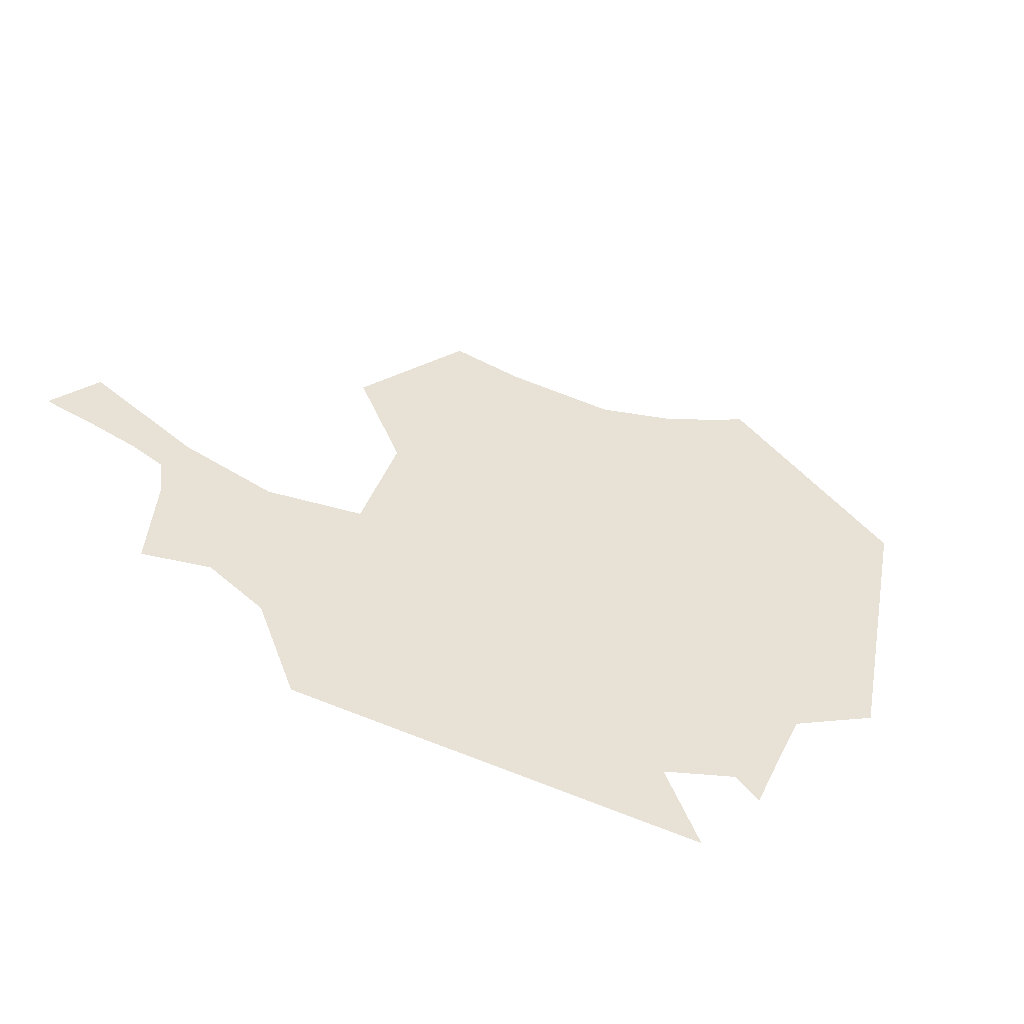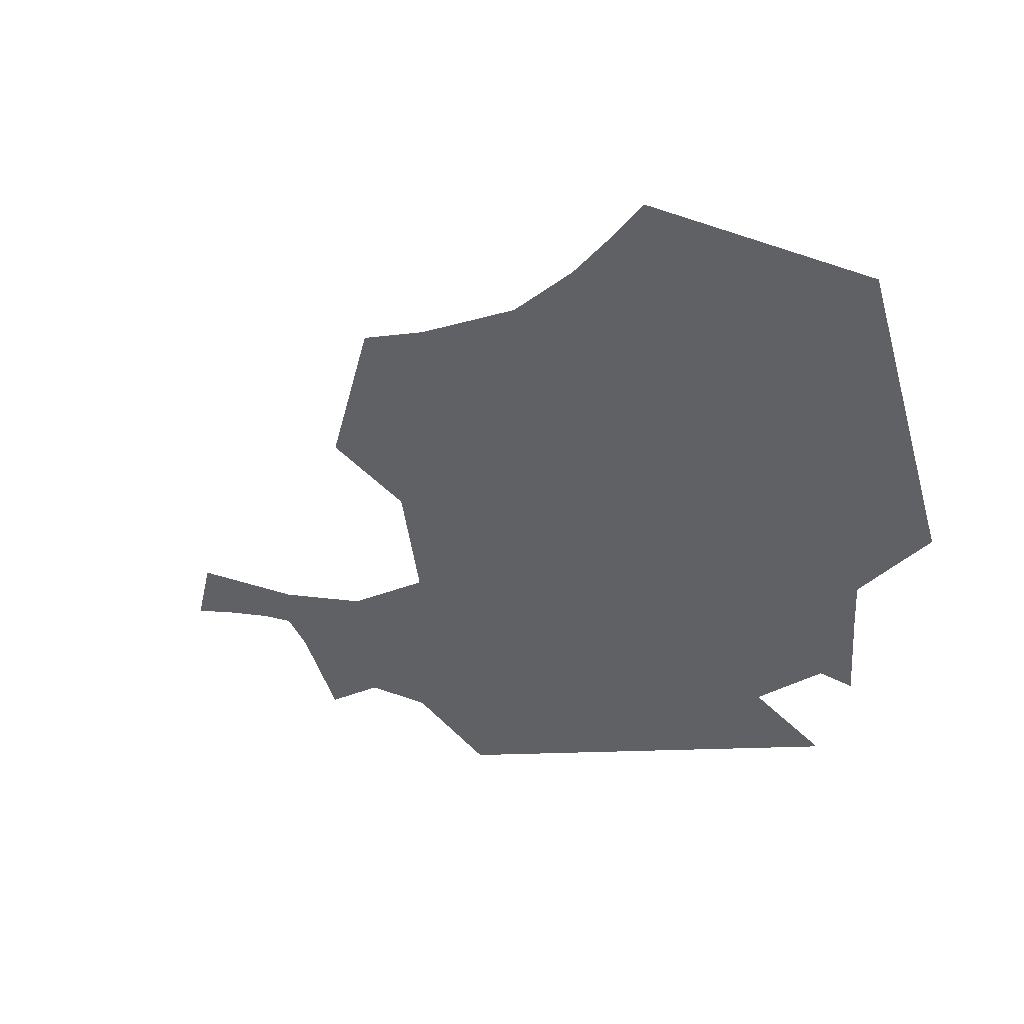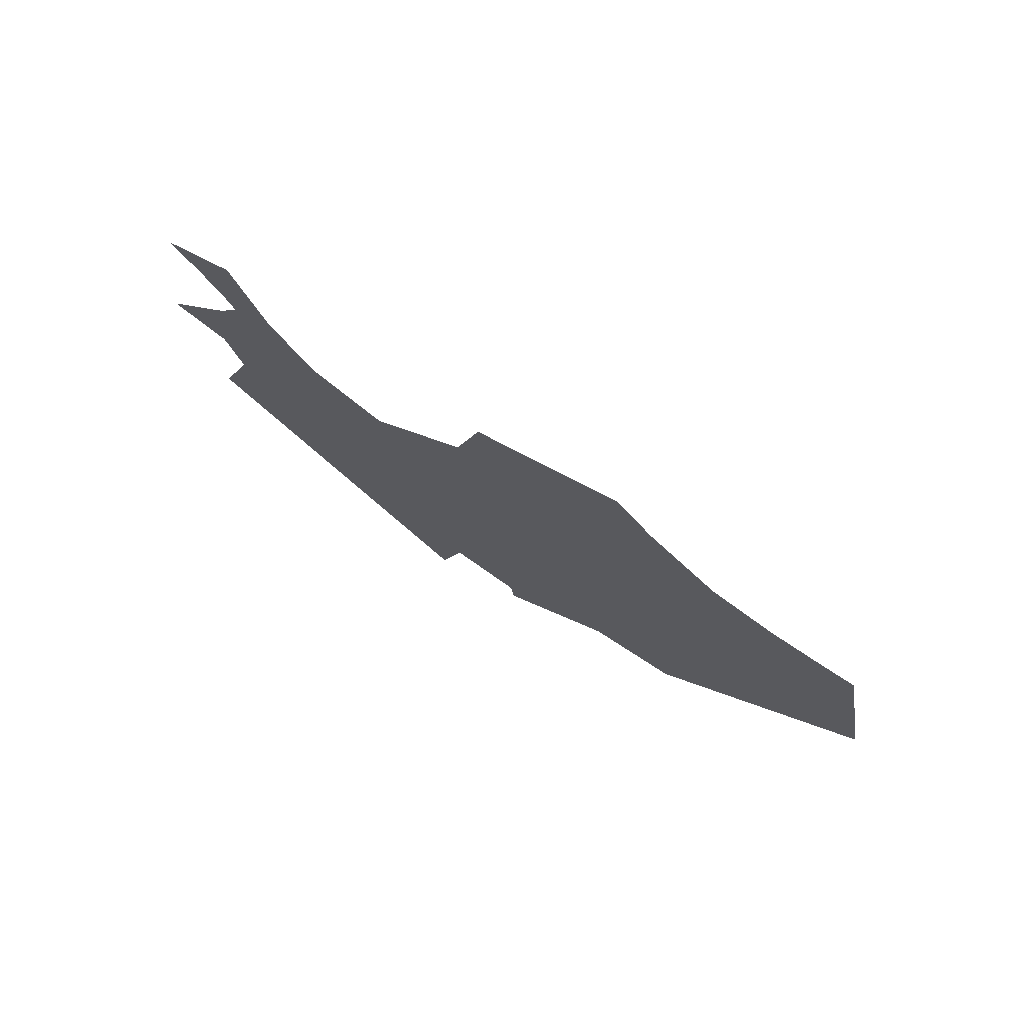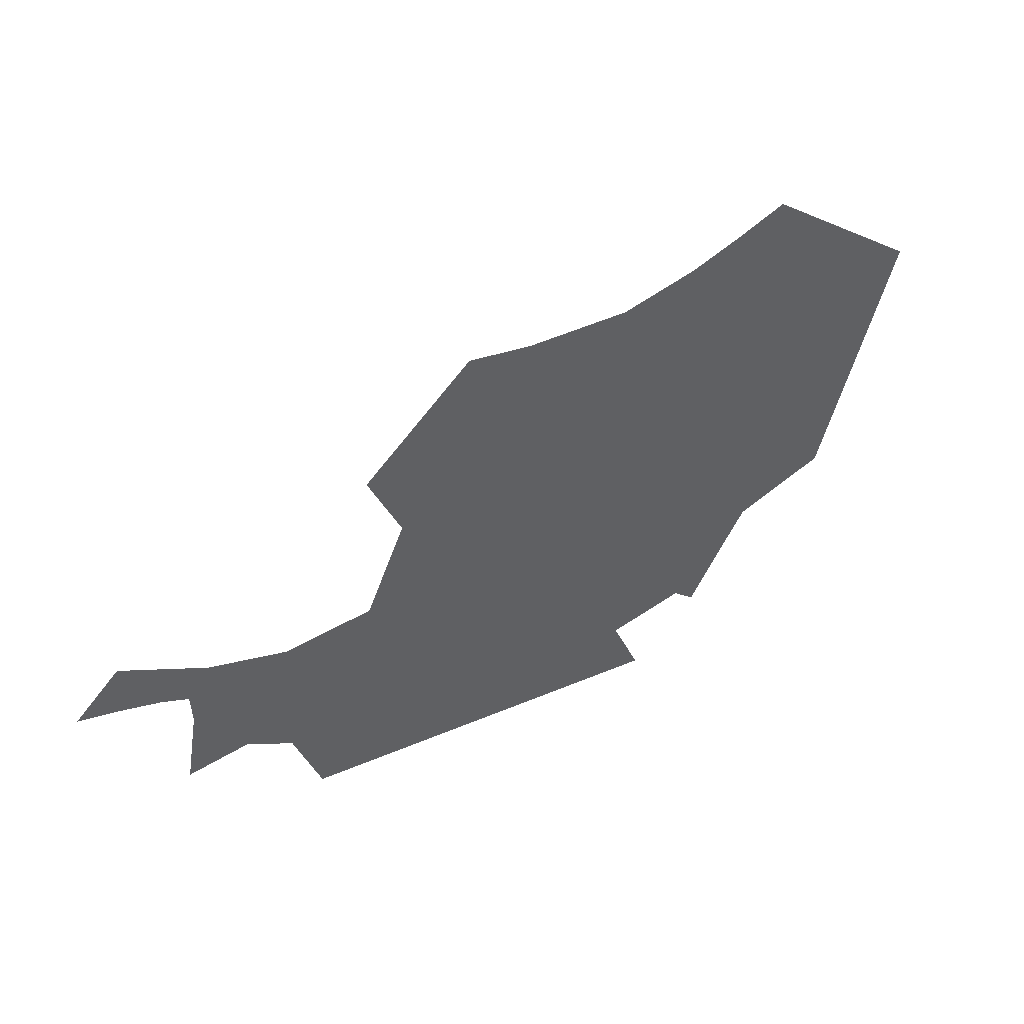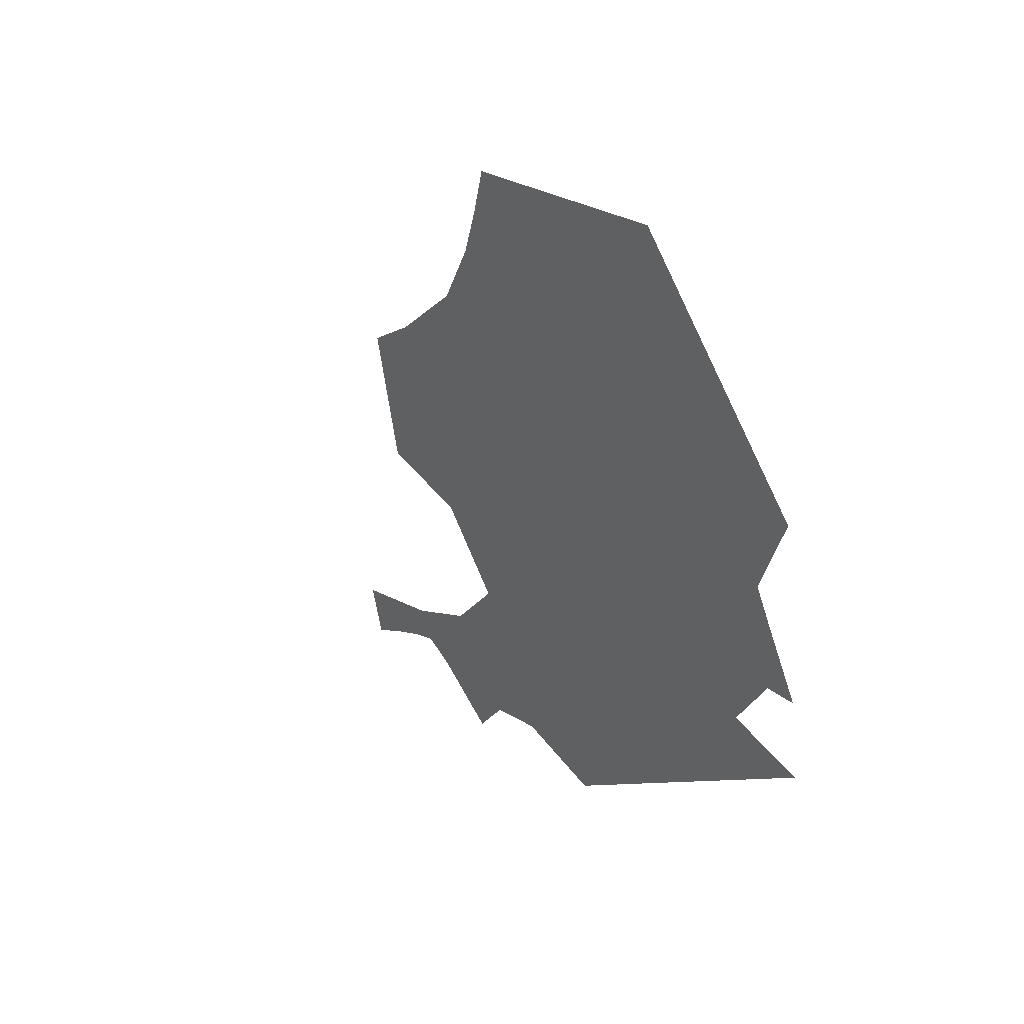
<metadata>
{"format":"obj","ext":"obj","renderer":"f3d","projection":"perspective","resolution":1024,"background":"white","views":[{"elev":-76.9,"azim":142.8,"up":"+Y"},{"elev":8.7,"azim":-161.3,"up":"+Y"},{"elev":-24.0,"azim":116.5,"up":"+Z"},{"elev":13.4,"azim":135.9,"up":"+Y"},{"elev":1.9,"azim":-129.4,"up":"+Y"}]}
</metadata>
<code>
v 0.3325 -0.235 -2.864
v 0.354 -0.2088 -2.876
v 0.3908 -0.2816 -2.831
v 0.3295 -0.2791 -2.841
v 0.271 -0.235 -2.872
v 0.2679 -0.279 -2.849
v 0.2234 -0.2837 -2.852
v 0.2095 -0.235 -2.88
v 0.2064 -0.279 -2.857
v 0.2033 -0.3231 -2.833
v 0.148 -0.235 -2.888
v 0.1449 -0.279 -2.865
v 0.1418 -0.3231 -2.841
v 0.1387 -0.3671 -2.818
v 0.1763 -0.426 -2.781
v 0.09424 -0.3926 -2.809
v 0.08335 -0.279 -2.873
v 0.08642 -0.235 -2.896
v 0.08027 -0.3231 -2.849
v 0.0772 -0.3671 -2.826
v 0.02489 -0.235 -2.904
v 0.02182 -0.279 -2.881
v 0.01874 -0.3231 -2.857
v 0.01567 -0.3671 -2.834
v 0.01259 -0.4112 -2.81
v -0.01204 0.1174 -3.101
v -0.03526 0.1942 -3.146
v 0.05669 0.02433 -3.042
v 0.04334 0.02933 -3.046
v -0.01511 0.07339 -3.078
v -0.01818 0.02934 -3.054
v -0.02126 -0.0147 -3.03
v -0.03375 -0.05675 -3.009
v -0.03356 -0.1909 -2.936
v -0.03281 -0.2123 -2.924
v -0.03664 -0.2349 -2.912
v -0.03971 -0.279 -2.889
v -0.04279 -0.323 -2.865
v -0.04586 -0.3671 -2.842
v -0.04894 -0.4111 -2.818
v -0.05201 -0.4552 -2.794
v -0.07254 -0.4992 -2.773
v -0.07049 0.1615 -3.133
v -0.07356 0.1175 -3.109
v -0.07664 0.0734 -3.086
v -0.07971 0.02935 -3.062
v -0.08279 -0.0147 -3.038
v -0.08586 -0.05874 -3.015
v -0.08894 -0.1028 -2.991
v -0.09201 -0.1468 -2.968
v -0.09509 -0.1909 -2.944
v -0.09816 -0.2349 -2.92
v -0.1012 -0.279 -2.897
v -0.1043 -0.323 -2.873
v -0.1074 -0.3671 -2.85
v -0.1105 -0.4111 -2.826
v -0.1135 -0.4552 -2.802
v -0.1289 0.2056 -3.165
v -0.132 0.1615 -3.141
v -0.1351 0.1175 -3.117
v -0.1382 0.07341 -3.094
v -0.1412 0.02936 -3.07
v -0.1443 -0.01469 -3.046
v -0.1474 -0.05874 -3.023
v -0.1505 -0.1028 -2.999
v -0.1535 -0.1468 -2.976
v -0.1566 -0.1909 -2.952
v -0.1597 -0.2349 -2.928
v -0.1628 -0.279 -2.905
v -0.1658 -0.323 -2.881
v -0.1689 -0.3671 -2.858
v -0.172 -0.4111 -2.834
v -0.1751 -0.4552 -2.81
v -0.1905 0.2056 -3.173
v -0.2749 0.2408 -3.203
v -0.1935 0.1615 -3.149
v -0.1966 0.1175 -3.125
v -0.1997 0.07342 -3.102
v -0.2028 0.02937 -3.078
v -0.2058 -0.01468 -3.054
v -0.2089 -0.05873 -3.031
v -0.212 -0.1028 -3.007
v -0.2151 -0.1468 -2.984
v -0.2181 -0.1909 -2.96
v -0.2212 -0.2349 -2.936
v -0.2243 -0.279 -2.913
v -0.2274 -0.323 -2.889
v -0.2304 -0.3671 -2.865
v -0.2335 -0.4111 -2.842
v -0.2366 -0.4552 -2.818
v -0.252 0.2056 -3.181
v -0.2551 0.1615 -3.157
v -0.2581 0.1175 -3.133
v -0.2612 0.07343 -3.11
v -0.2643 0.02938 -3.086
v -0.2674 -0.01467 -3.062
v -0.2705 -0.05872 -3.039
v -0.2735 -0.1028 -3.015
v -0.2766 -0.1468 -2.992
v -0.2797 -0.1909 -2.968
v -0.2828 -0.2349 -2.944
v -0.2858 -0.279 -2.921
v -0.2889 -0.323 -2.897
v -0.292 -0.3671 -2.873
v -0.2951 -0.4111 -2.85
v -0.2981 -0.4552 -2.826
v -0.6381 -0.4049 -2.898
v -0.3135 0.2056 -3.189
v -0.3105 0.2496 -3.212
v -0.3166 0.1615 -3.165
v -0.3197 0.1175 -3.141
v -0.3228 0.07344 -3.118
v -0.3258 0.02939 -3.094
v -0.3289 -0.01466 -3.07
v -0.332 -0.05871 -3.047
v -0.3351 -0.1028 -3.023
v -0.3381 -0.1468 -3
v -0.3412 -0.1909 -2.976
v -0.3443 -0.2349 -2.952
v -0.3474 -0.279 -2.929
v -0.3504 -0.323 -2.905
v -0.3535 -0.3671 -2.881
v -0.3566 -0.4111 -2.858
v -0.3689 0.2937 -3.244
v -0.372 0.2496 -3.22
v -0.3751 0.2056 -3.197
v -0.3781 0.1615 -3.173
v -0.3812 0.1175 -3.149
v -0.3843 0.07345 -3.126
v -0.3874 0.0294 -3.102
v -0.3904 -0.01465 -3.078
v -0.3935 -0.0587 -3.055
v -0.3966 -0.1027 -3.031
v -0.3997 -0.1468 -3.008
v -0.4027 -0.1908 -2.984
v -0.4058 -0.2349 -2.96
v -0.4089 -0.2789 -2.937
v -0.412 -0.323 -2.913
v -0.415 -0.367 -2.889
v -0.4181 -0.4111 -2.866
v -0.4304 0.2937 -3.252
v -0.4274 0.3377 -3.275
v -0.4335 0.2497 -3.228
v -0.4366 0.2056 -3.205
v -0.4397 0.1616 -3.181
v -0.4427 0.1175 -3.157
v -0.4458 0.07346 -3.134
v -0.4489 0.02941 -3.11
v -0.452 -0.01464 -3.086
v -0.455 -0.05869 -3.063
v -0.4581 -0.1027 -3.039
v -0.4612 -0.1468 -3.016
v -0.4643 -0.1908 -2.992
v -0.4673 -0.2349 -2.968
v -0.4704 -0.2789 -2.945
v -0.4735 -0.323 -2.921
v -0.4766 -0.367 -2.897
v -0.4796 -0.4111 -2.874
v -0.4889 0.3378 -3.283
v -0.4812 0.3818 -3.306
v -0.492 0.2937 -3.26
v -0.495 0.2497 -3.236
v -0.4981 0.2056 -3.213
v -0.5012 0.1616 -3.189
v -0.5043 0.1175 -3.165
v -0.5073 0.07346 -3.142
v -0.5104 0.02942 -3.118
v -0.5135 -0.01463 -3.094
v -0.5166 -0.05868 -3.071
v -0.5196 -0.1027 -3.047
v -0.5227 -0.1468 -3.024
v -0.5258 -0.1908 -3
v -0.5289 -0.2349 -2.976
v -0.5319 -0.2789 -2.953
v -0.535 -0.323 -2.929
v -0.5573 -0.3304 -2.928
v -0.5381 -0.367 -2.905
v -0.5412 -0.4111 -2.882
v -0.5504 0.3378 -3.291
v -0.5535 0.2937 -3.268
v -0.5566 0.2497 -3.244
v -0.5596 0.2056 -3.22
v -0.5627 0.1616 -3.197
v -0.5658 0.1175 -3.173
v -0.5689 0.07347 -3.15
v -0.5719 0.02942 -3.126
v -0.575 -0.01463 -3.102
v -0.5781 -0.05867 -3.079
v -0.5812 -0.1027 -3.055
v -0.5842 -0.1468 -3.032
v -0.5873 -0.1908 -3.008
v -0.5904 -0.2349 -2.984
v -0.5935 -0.2789 -2.961
v -0.6119 0.3378 -3.299
v -0.7747 0.2921 -3.296
v -0.615 0.2937 -3.276
v -0.6181 0.2497 -3.252
v -0.6212 0.2056 -3.228
v -0.6242 0.1616 -3.205
v -0.6273 0.1175 -3.181
v -0.6304 0.07348 -3.158
v -0.6335 0.02943 -3.134
v -0.6365 -0.01462 -3.11
v -0.6396 -0.05867 -3.087
v -0.6427 -0.1027 -3.063
v -0.6458 -0.1468 -3.04
v -0.6489 -0.1908 -3.016
v -0.6519 -0.2349 -2.992
v -0.655 -0.2789 -2.969
v -0.6972 -0.2948 -2.965
v -0.6766 0.2937 -3.284
v -0.6796 0.2497 -3.26
v -0.6827 0.2056 -3.236
v -0.6858 0.1616 -3.213
v -0.6889 0.1175 -3.189
v -0.6919 0.07349 -3.166
v -0.695 0.02944 -3.142
v -0.6981 -0.01461 -3.118
v -0.7012 -0.05866 -3.095
v -0.7042 -0.1027 -3.071
v -0.7073 -0.1468 -3.048
v -0.7177 -0.1395 -3.053
v -0.7104 -0.1908 -3.024
v -0.7381 0.2937 -3.292
v -0.7412 0.2497 -3.268
v -0.7442 0.2056 -3.244
v -0.7473 0.1616 -3.221
v -0.7504 0.1175 -3.197
v -0.8242 -0.05857 -3.111
v -0.7535 0.0735 -3.174
v -0.7565 0.02945 -3.15
v -0.7596 -0.0146 -3.126
v -0.7627 -0.05865 -3.103
v -0.7658 -0.1027 -3.079
f 1 2 3
f 1 3 4
f 1 5 2
f 5 6 7
f 1 4 6
f 1 6 5
f 2 5 8
f 5 7 8
f 7 9 8
f 7 10 9
f 8 9 11
f 9 10 12
f 9 12 11
f 10 13 12
f 14 15 16
f 10 15 14
f 10 14 13
f 11 12 17
f 11 17 18
f 12 13 17
f 13 19 17
f 14 16 20
f 13 14 20
f 13 20 19
f 17 21 18
f 17 22 21
f 17 19 23
f 17 23 22
f 19 20 24
f 19 24 23
f 16 25 20
f 20 25 24
f 26 27 28
f 26 28 29
f 26 29 30
f 29 31 30
f 28 33 32
f 28 32 29
f 29 32 31
f 21 35 34
f 18 21 34
f 21 36 35
f 21 22 37
f 21 37 36
f 22 23 37
f 23 24 38
f 23 38 37
f 24 25 39
f 24 39 38
f 25 40 39
f 25 42 41
f 25 41 40
f 26 43 27
f 26 44 43
f 26 30 45
f 26 45 44
f 31 32 46
f 30 31 46
f 30 46 45
f 32 33 47
f 32 47 46
f 33 48 47
f 33 34 49
f 33 49 48
f 34 50 49
f 34 35 51
f 34 51 50
f 35 36 52
f 35 52 51
f 36 37 53
f 36 53 52
f 37 38 54
f 37 54 53
f 38 39 55
f 38 55 54
f 39 40 56
f 39 56 55
f 41 42 57
f 40 41 57
f 40 57 56
f 27 43 58
f 43 44 59
f 43 59 58
f 44 45 60
f 44 60 59
f 45 46 61
f 45 61 60
f 46 47 62
f 46 62 61
f 47 48 63
f 47 63 62
f 48 49 64
f 48 64 63
f 49 50 65
f 49 65 64
f 50 51 66
f 50 66 65
f 51 52 67
f 51 67 66
f 52 68 67
f 53 54 69
f 52 53 69
f 52 69 68
f 54 55 70
f 54 70 69
f 55 56 71
f 55 71 70
f 56 57 72
f 56 72 71
f 42 73 57
f 57 73 72
f 58 74 75
f 58 59 74
f 59 60 76
f 59 76 74
f 60 77 76
f 60 61 78
f 60 78 77
f 61 62 79
f 61 79 78
f 62 63 80
f 62 80 79
f 63 64 81
f 63 81 80
f 64 65 82
f 64 82 81
f 65 66 83
f 65 83 82
f 66 67 84
f 66 84 83
f 67 68 85
f 67 85 84
f 68 69 86
f 68 86 85
f 69 70 87
f 69 87 86
f 70 71 88
f 70 88 87
f 71 72 89
f 71 89 88
f 42 90 73
f 72 73 90
f 72 90 89
f 74 91 75
f 74 76 92
f 74 92 91
f 76 77 93
f 76 93 92
f 77 78 94
f 77 94 93
f 79 80 95
f 78 79 95
f 78 95 94
f 80 81 96
f 80 96 95
f 81 82 97
f 81 97 96
f 82 98 97
f 83 84 99
f 82 83 99
f 82 99 98
f 84 100 99
f 85 86 101
f 84 85 101
f 84 101 100
f 86 87 102
f 86 102 101
f 87 103 102
f 87 88 104
f 87 104 103
f 88 89 105
f 88 105 104
f 42 107 106
f 42 106 90
f 89 90 106
f 89 106 105
f 75 91 108
f 75 108 109
f 91 92 110
f 91 110 108
f 92 93 111
f 92 111 110
f 93 94 111
f 94 95 112
f 94 112 111
f 95 113 112
f 95 96 114
f 95 114 113
f 96 97 115
f 96 115 114
f 97 98 116
f 97 116 115
f 98 99 117
f 98 117 116
f 100 101 118
f 99 100 118
f 99 118 117
f 101 102 119
f 101 119 118
f 102 103 120
f 102 120 119
f 103 104 121
f 103 121 120
f 104 105 122
f 104 122 121
f 105 106 123
f 105 123 122
f 75 109 124
f 108 125 109
f 109 125 124
f 108 110 126
f 108 126 125
f 110 111 127
f 110 127 126
f 111 112 128
f 111 128 127
f 112 113 129
f 112 129 128
f 113 114 130
f 113 130 129
f 114 131 130
f 115 116 132
f 114 115 132
f 114 132 131
f 116 117 133
f 116 133 132
f 117 134 133
f 117 118 135
f 117 135 134
f 119 120 136
f 118 119 136
f 118 136 135
f 120 121 137
f 120 137 136
f 121 138 137
f 121 122 139
f 121 139 138
f 106 140 123
f 122 123 140
f 122 140 139
f 124 125 141
f 124 141 142
f 125 126 143
f 125 143 141
f 126 144 143
f 126 127 145
f 126 145 144
f 127 128 146
f 127 146 145
f 129 130 147
f 128 129 147
f 128 147 146
f 130 148 147
f 130 131 149
f 130 149 148
f 131 132 150
f 131 150 149
f 132 133 151
f 132 151 150
f 134 135 152
f 133 134 152
f 133 152 151
f 135 153 152
f 135 136 154
f 135 154 153
f 137 138 155
f 136 137 155
f 136 155 154
f 138 139 156
f 138 156 155
f 139 140 157
f 139 157 156
f 106 158 140
f 140 158 157
f 142 159 160
f 141 161 142
f 142 161 159
f 141 143 162
f 141 162 161
f 143 144 163
f 143 163 162
f 144 145 164
f 144 164 163
f 145 146 165
f 145 165 164
f 146 147 166
f 146 166 165
f 148 149 167
f 147 148 167
f 147 167 166
f 149 150 168
f 149 168 167
f 150 169 168
f 150 151 170
f 150 170 169
f 151 152 171
f 151 171 170
f 152 153 172
f 152 172 171
f 154 155 173
f 153 154 173
f 153 173 172
f 155 174 173
f 174 175 176
f 155 156 175
f 155 175 174
f 107 176 177
f 175 177 176
f 156 157 177
f 156 177 175
f 106 107 178
f 106 178 158
f 107 177 178
f 157 158 178
f 157 178 177
f 159 179 160
f 159 161 180
f 159 180 179
f 162 163 181
f 161 162 181
f 161 181 180
f 163 182 181
f 163 164 183
f 163 183 182
f 164 165 184
f 164 184 183
f 166 167 185
f 165 166 185
f 165 185 184
f 167 186 185
f 167 168 187
f 167 187 186
f 168 169 188
f 168 188 187
f 169 170 189
f 169 189 188
f 170 171 190
f 170 190 189
f 171 172 191
f 171 191 190
f 173 174 192
f 172 173 192
f 172 192 191
f 174 176 193
f 174 193 192
f 160 194 195
f 160 179 194
f 179 180 194
f 180 196 194
f 180 181 197
f 180 197 196
f 182 183 198
f 181 182 198
f 181 198 197
f 183 184 199
f 183 199 198
f 184 185 200
f 184 200 199
f 185 201 200
f 185 186 202
f 185 202 201
f 186 187 203
f 186 203 202
f 188 189 204
f 187 188 204
f 187 204 203
f 189 190 205
f 189 205 204
f 190 191 206
f 190 206 205
f 191 192 207
f 191 207 206
f 192 208 207
f 176 209 193
f 208 209 210
f 192 193 209
f 192 209 208
f 194 196 211
f 196 197 211
f 197 198 212
f 197 212 211
f 198 213 212
f 198 199 214
f 198 214 213
f 199 200 214
f 200 215 214
f 200 201 216
f 200 216 215
f 202 203 217
f 201 202 217
f 201 217 216
f 203 204 218
f 203 218 217
f 204 205 219
f 204 219 218
f 205 206 220
f 205 220 219
f 206 207 221
f 206 221 220
f 220 221 222
f 221 223 222
f 208 210 223
f 207 208 223
f 207 223 221
f 194 224 195
f 194 211 224
f 211 212 225
f 211 225 224
f 195 224 225
f 212 213 225
f 213 226 225
f 195 225 226
f 213 214 227
f 213 227 226
f 195 226 227
f 215 216 228
f 195 228 229
f 195 227 228
f 214 215 228
f 214 228 227
f 228 230 229
f 216 230 228
f 229 230 231
f 217 218 231
f 216 217 231
f 216 231 230
f 218 219 232
f 218 232 231
f 229 231 232
f 219 233 232
f 229 232 233
f 229 233 234
f 220 222 234
f 219 220 234
f 219 234 233

</code>
